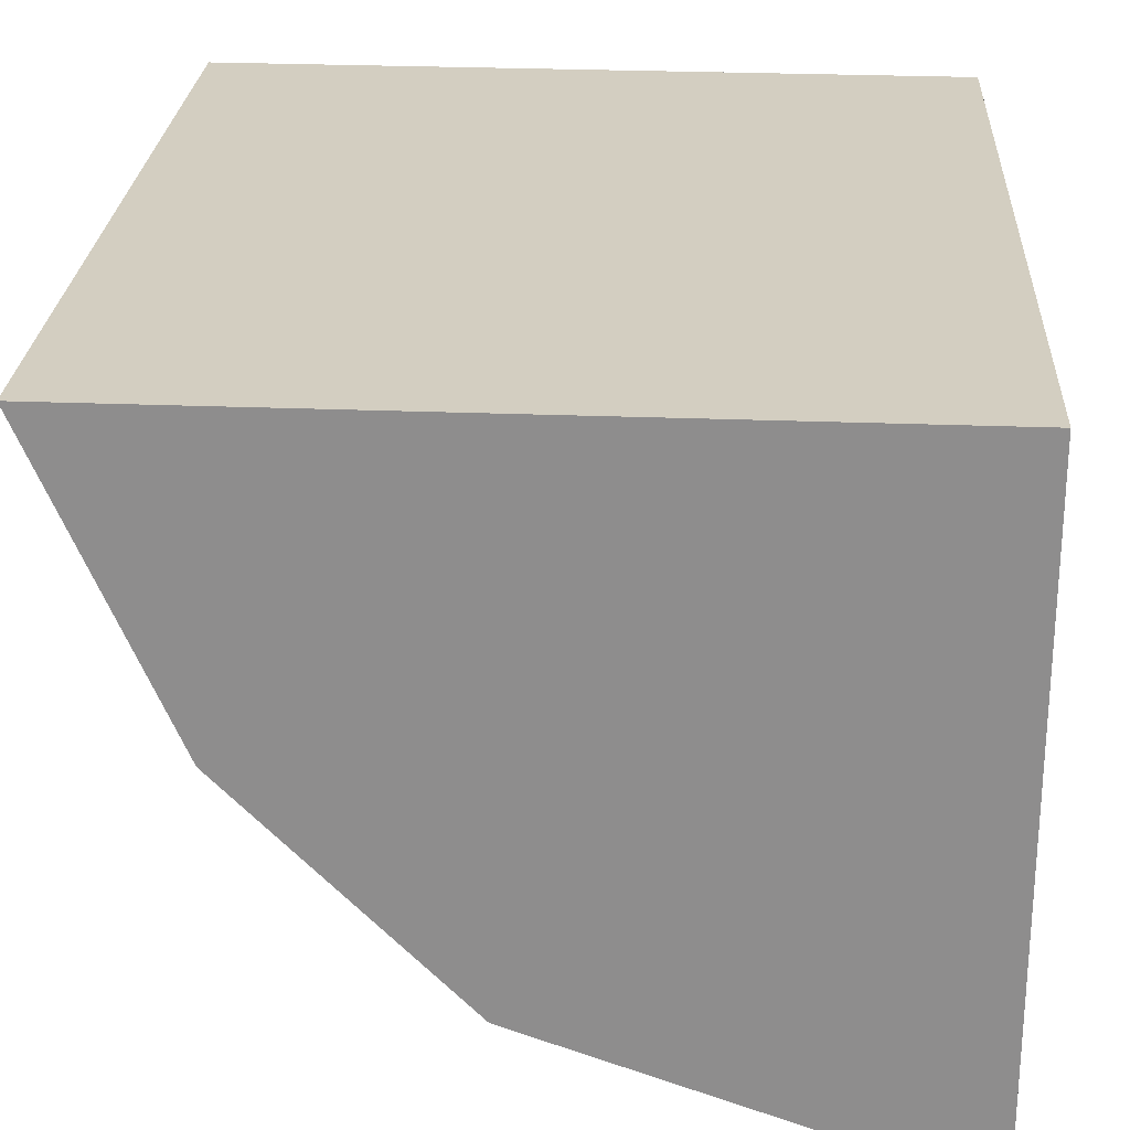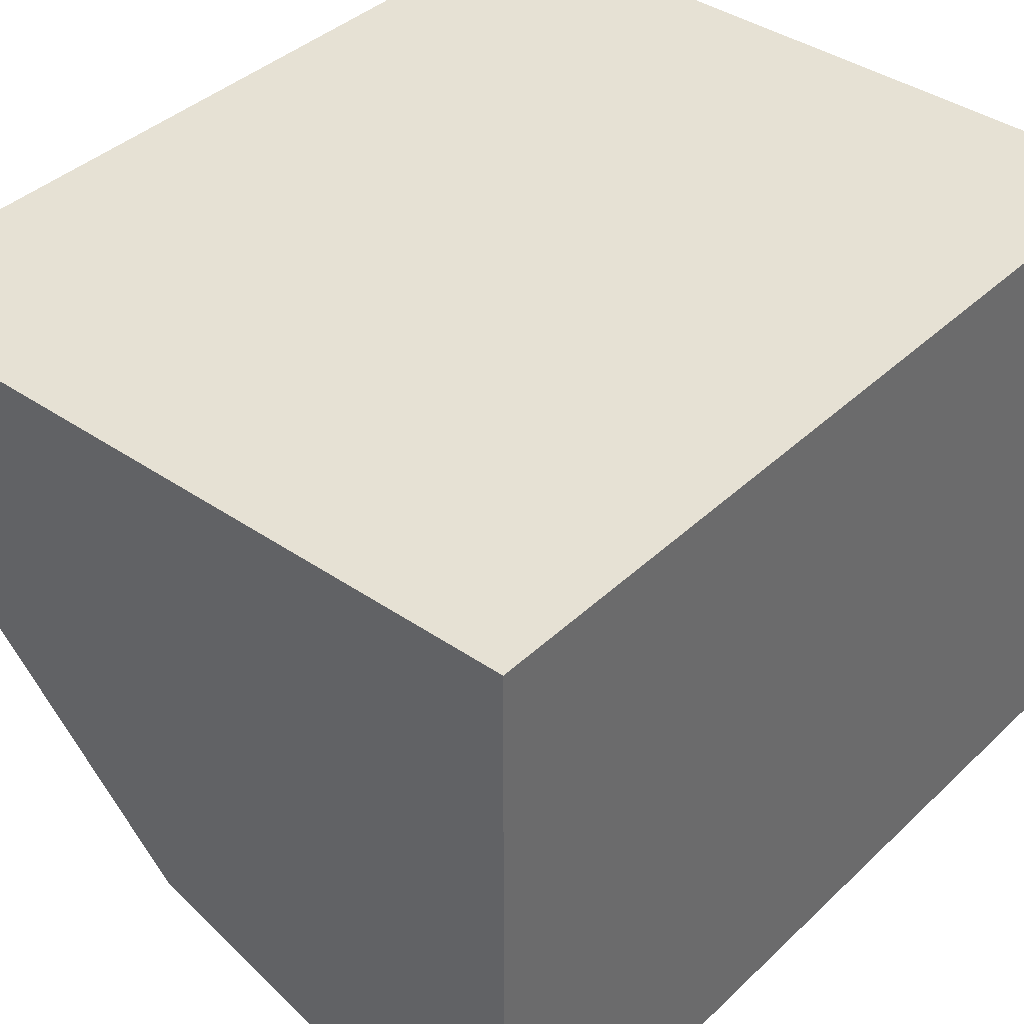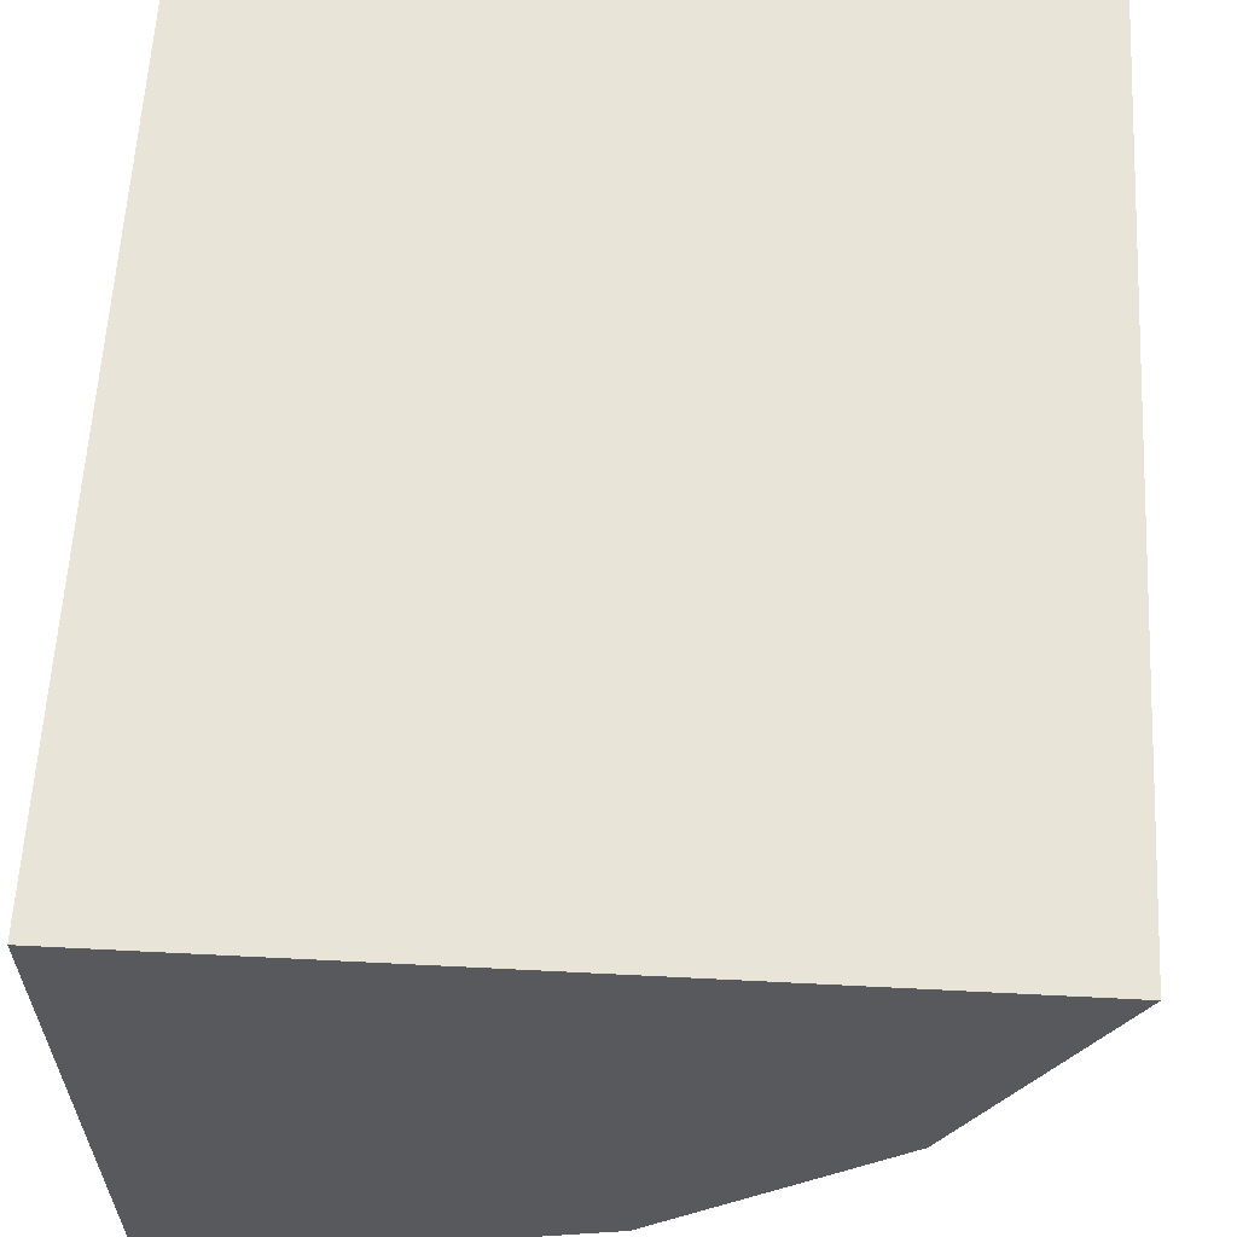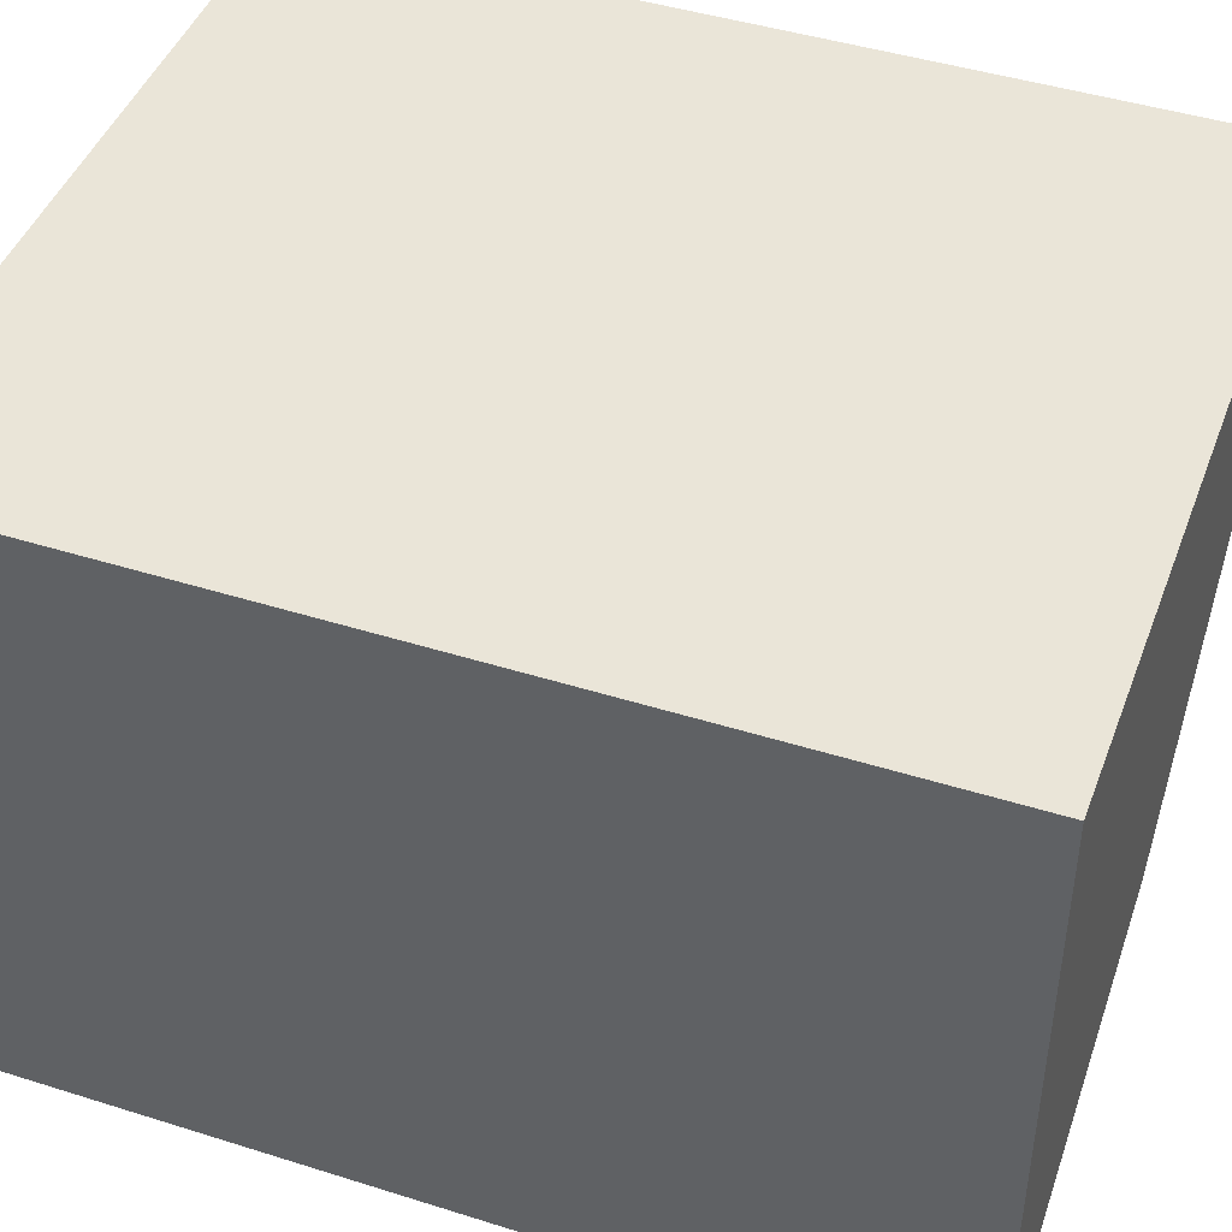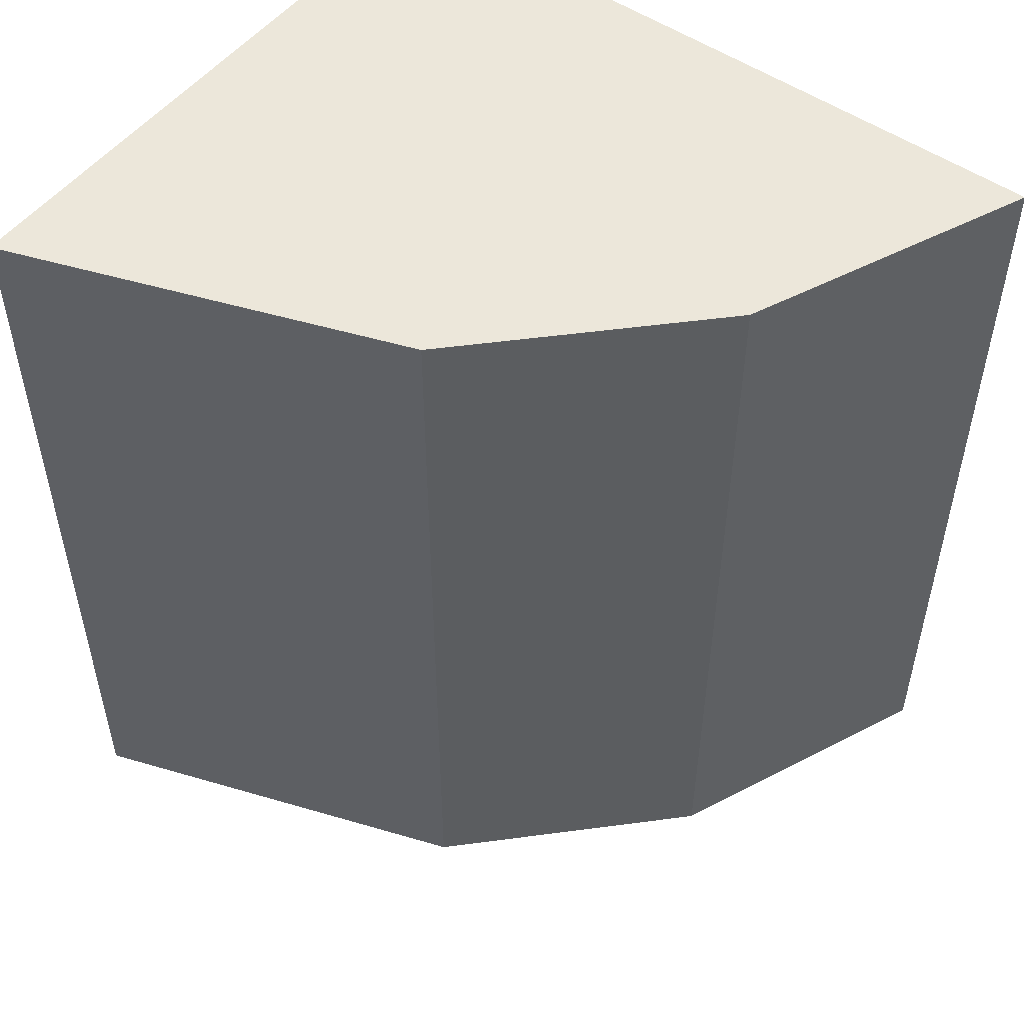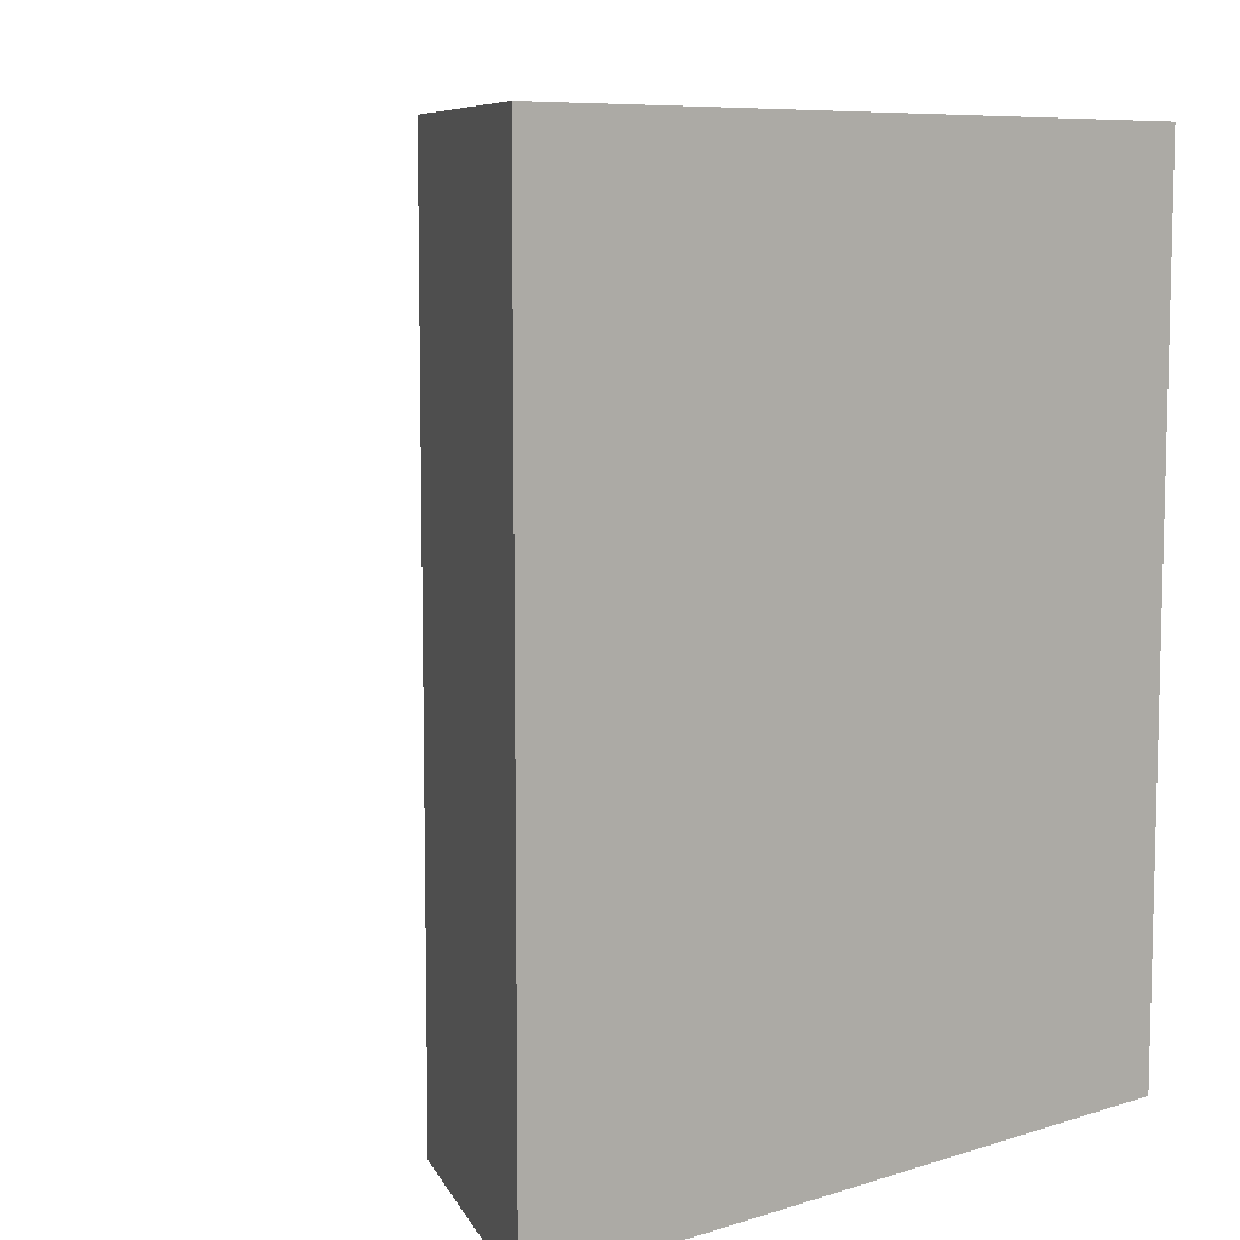
<metadata>
{"format":"obj","ext":"obj","renderer":"f3d","projection":"perspective","resolution":1024,"background":"white","views":[{"elev":24.9,"azim":-176.8,"up":"+Y"},{"elev":39.1,"azim":-139.5,"up":"+Y"},{"elev":60.4,"azim":3.1,"up":"+Y"},{"elev":44.8,"azim":-69.9,"up":"+Y"},{"elev":51.8,"azim":37.1,"up":"+Z"},{"elev":8.2,"azim":140.0,"up":"+Z"}]}
</metadata>
<code>
v 0.04883 -0.01075 0.1115
v 0.04126 -0.02811 0.1115
v 0.04883 -0.01075 0.05769
v 0.003846 -0.01095 0.05769
v 0.003846 -0.01095 0.1115
v 0.003888 -0.0498 0.05769
v 0.02835 -0.04117 0.05769
v 0.003888 -0.0498 0.1115
v 0.04126 -0.02811 0.05769
v 0.02835 -0.04117 0.1115
f 1 2 3
f 1 3 4
f 5 1 4
f 6 5 4
f 7 6 4
f 7 4 3
f 8 5 6
f 8 6 7
f 9 7 3
f 9 3 2
f 10 8 7
f 10 2 1
f 10 1 5
f 10 5 8
f 10 9 2
f 10 7 9

</code>
